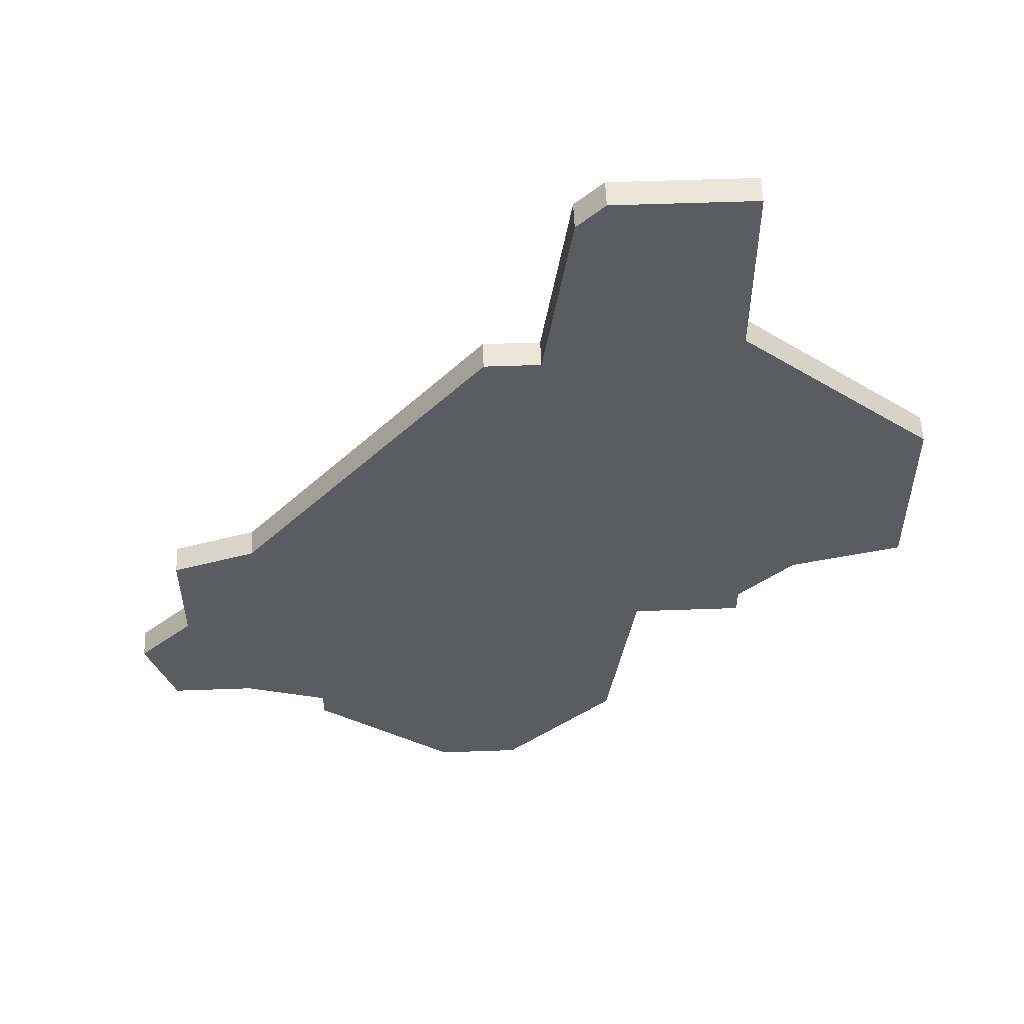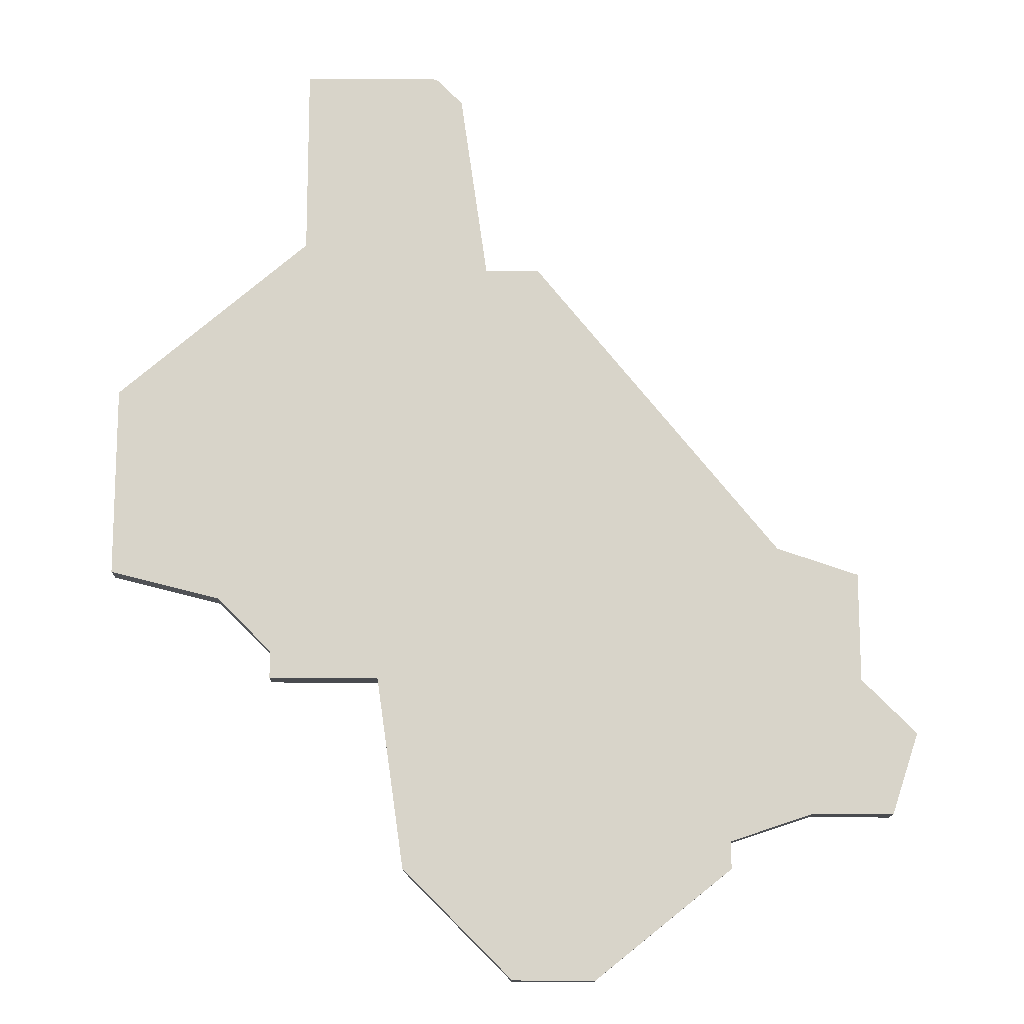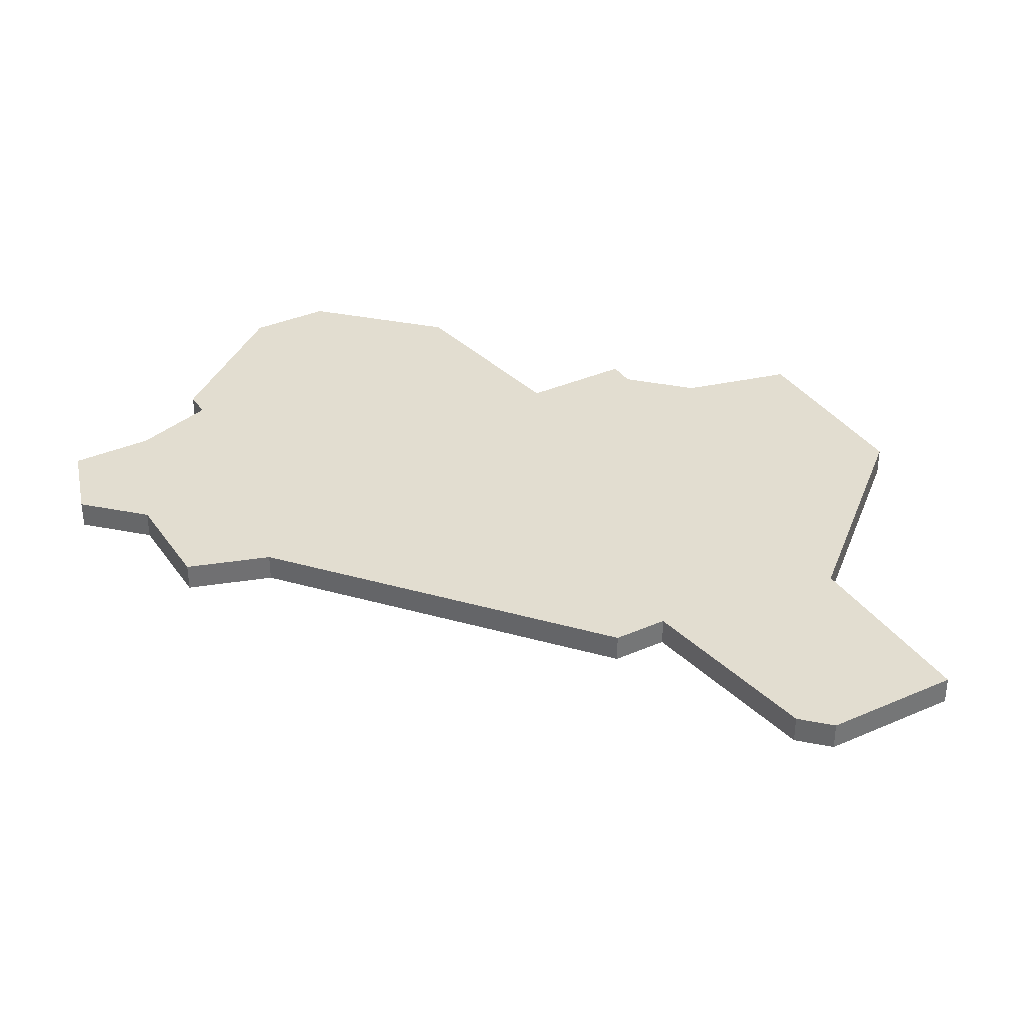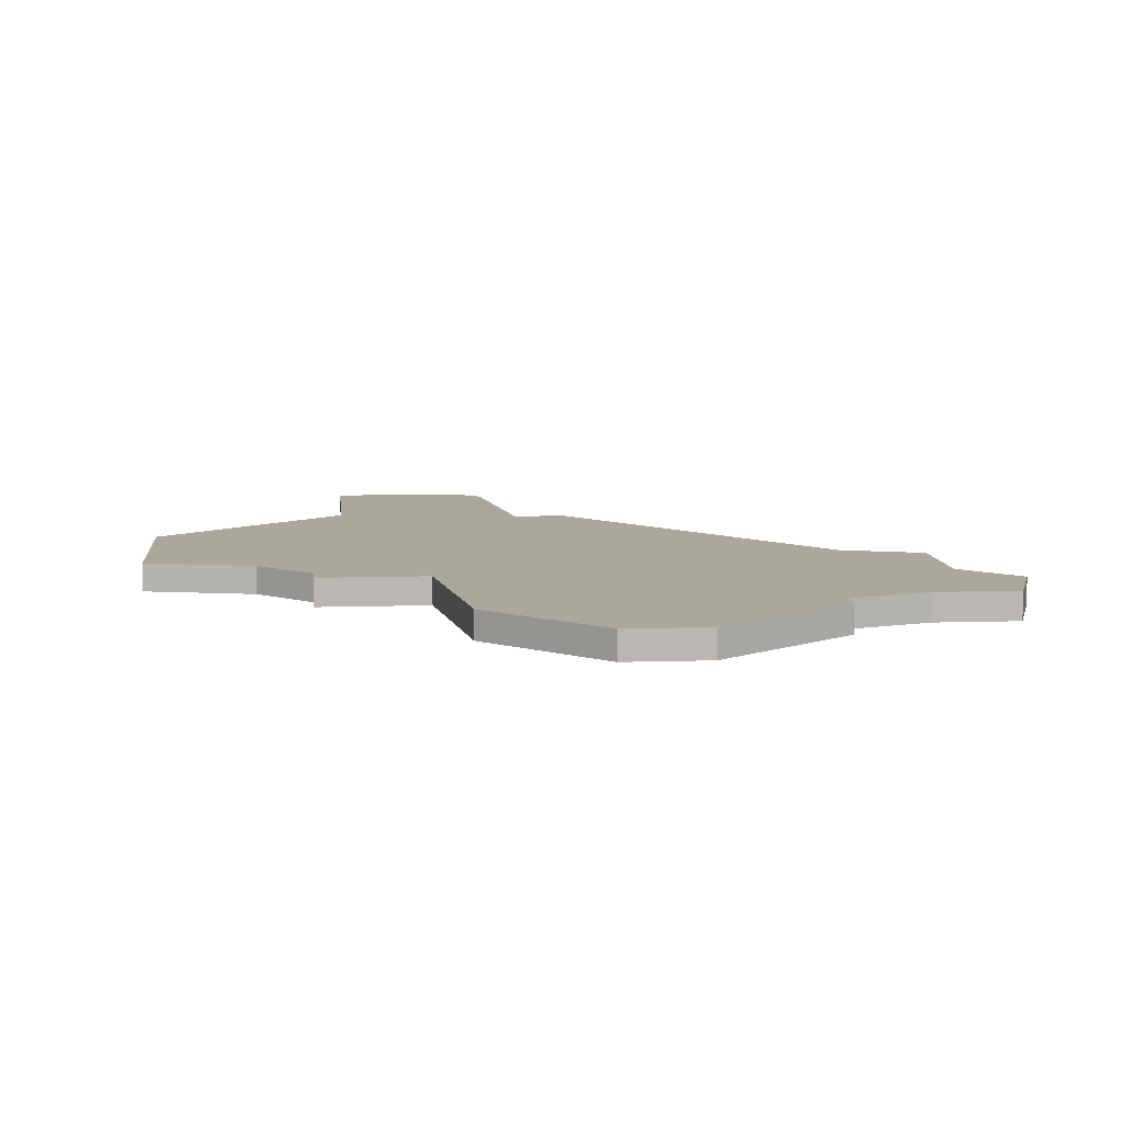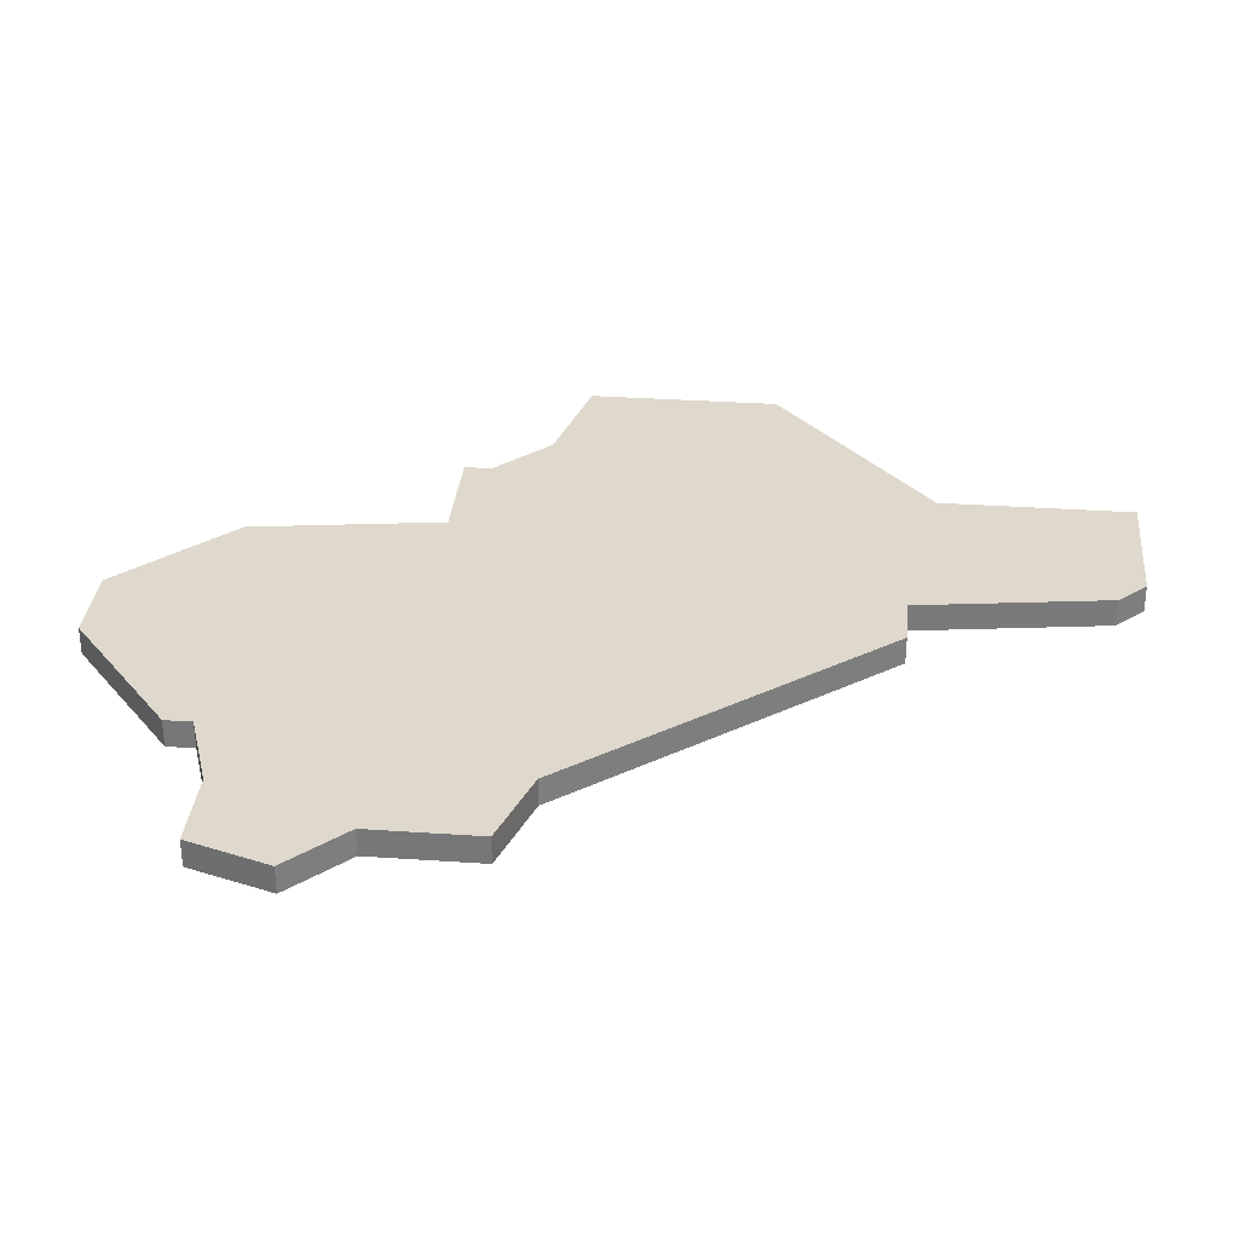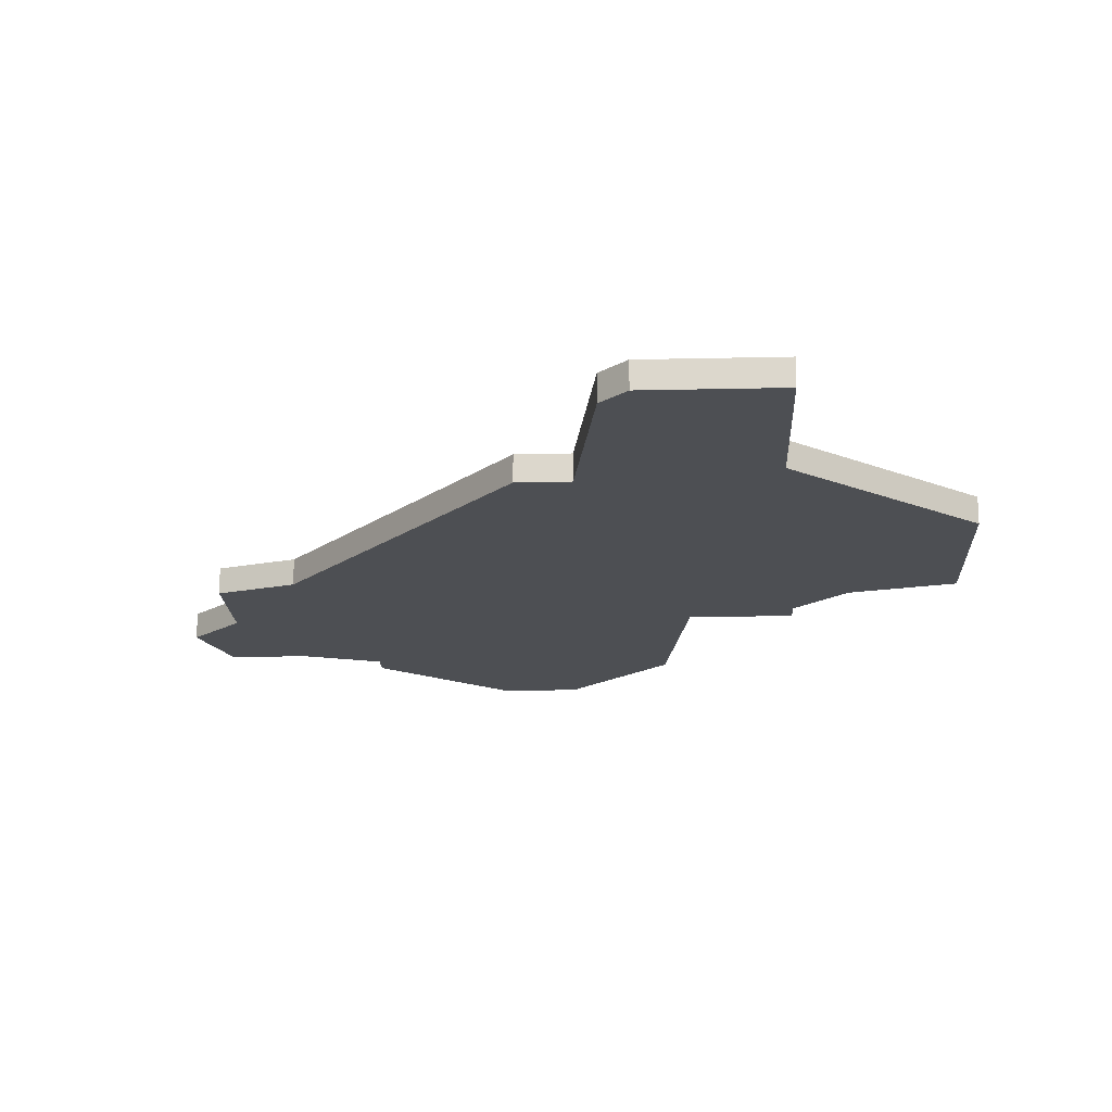
<metadata>
{"format":"obj","ext":"obj","renderer":"f3d","projection":"perspective","resolution":1024,"background":"white","views":[{"elev":54.9,"azim":177.8,"up":"+Y"},{"elev":-14.0,"azim":-1.1,"up":"+Y"},{"elev":35.4,"azim":149.9,"up":"+Z"},{"elev":8.2,"azim":-5.4,"up":"+Z"},{"elev":32.1,"azim":95.5,"up":"+Z"},{"elev":-18.0,"azim":-177.4,"up":"+Z"}]}
</metadata>
<code>
v 933 -579 0
v 933 -579 1
v 941 -573 0
v 941 -573 1
v 940 -563 0
v 940 -563 1
v 915 -564 0
v 915 -564 1
v 915 -557 0
v 915 -557 1
v 931 -552 0
v 931 -552 1
v 922 -551 0
v 922 -551 1
v 922 -544 0
v 922 -544 1
v 930 -579 0
v 930 -579 1
v 938 -574 0
v 938 -574 1
v 938 -575 0
v 938 -575 1
v 921 -567 0
v 921 -567 1
v 921 -568 0
v 921 -568 1
v 929 -552 0
v 929 -552 1
v 945 -570 0
v 945 -570 1
v 928 -545 0
v 928 -545 1
v 944 -573 0
v 944 -573 1
v 919 -565 0
v 919 -565 1
v 927 -544 0
v 927 -544 1
v 943 -564 0
v 943 -564 1
v 943 -568 0
v 943 -568 1
v 926 -575 0
v 926 -575 1
v 925 -568 0
v 925 -568 1
f 23 45 25
f 35 27 45
f 35 45 23
f 27 35 13
f 7 9 35
f 9 13 35
f 37 31 15
f 13 15 31
f 31 27 13
f 19 43 45
f 19 1 43
f 21 1 19
f 29 33 3
f 41 3 19
f 45 5 19
f 27 11 45
f 45 11 5
f 3 41 29
f 5 39 41
f 5 41 19
f 43 1 17
f 26 46 24
f 46 28 36
f 24 46 36
f 14 36 28
f 36 10 8
f 36 14 10
f 16 32 38
f 32 16 14
f 14 28 32
f 46 44 20
f 44 2 20
f 20 2 22
f 4 34 30
f 20 4 42
f 20 6 46
f 46 12 28
f 6 12 46
f 30 42 4
f 42 40 6
f 20 42 6
f 18 2 44
f 14 16 13
f 13 16 15
f 10 14 9
f 9 14 13
f 8 10 7
f 7 10 9
f 36 8 35
f 35 8 7
f 24 36 23
f 23 36 35
f 26 24 25
f 25 24 23
f 46 26 45
f 45 26 25
f 44 46 43
f 43 46 45
f 18 44 17
f 17 44 43
f 2 18 1
f 1 18 17
f 22 2 21
f 21 2 1
f 20 22 19
f 19 22 21
f 4 20 3
f 3 20 19
f 34 4 33
f 33 4 3
f 30 34 29
f 29 34 33
f 42 30 41
f 41 30 29
f 40 42 39
f 39 42 41
f 6 40 5
f 5 40 39
f 12 6 11
f 11 6 5
f 28 12 27
f 27 12 11
f 32 28 31
f 31 28 27
f 16 38 15
f 15 38 37
f 38 32 37
f 37 32 31

</code>
